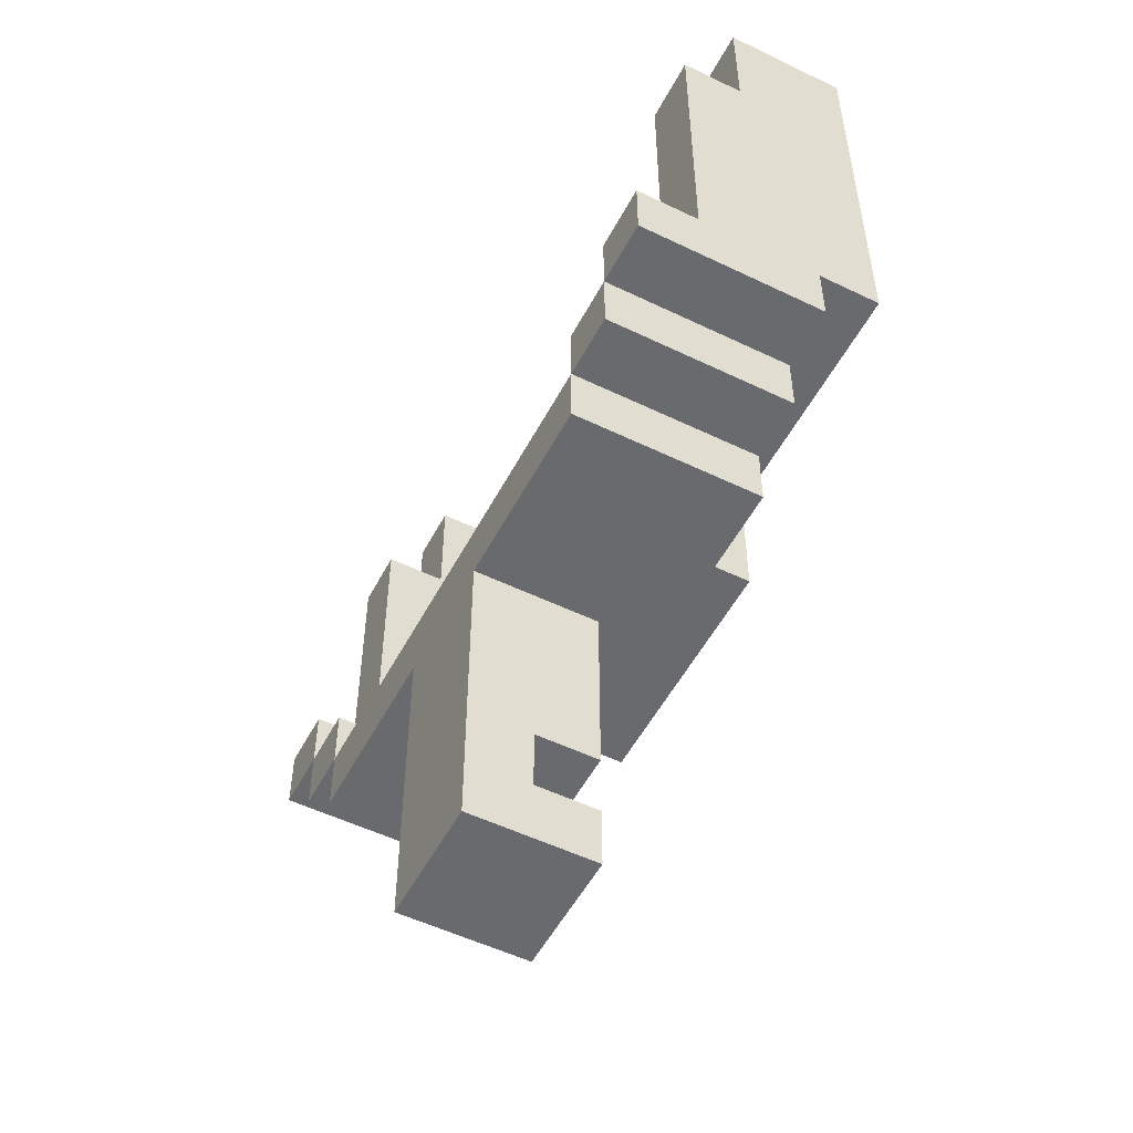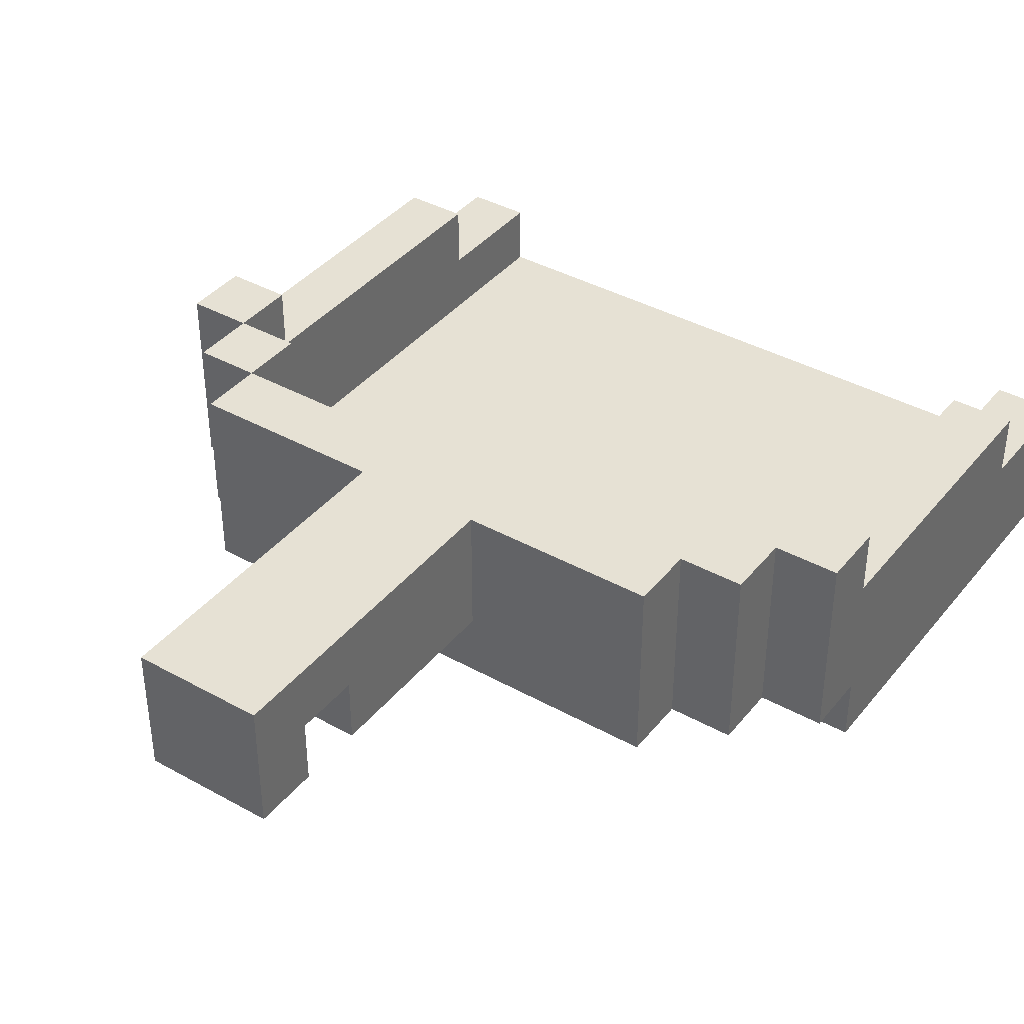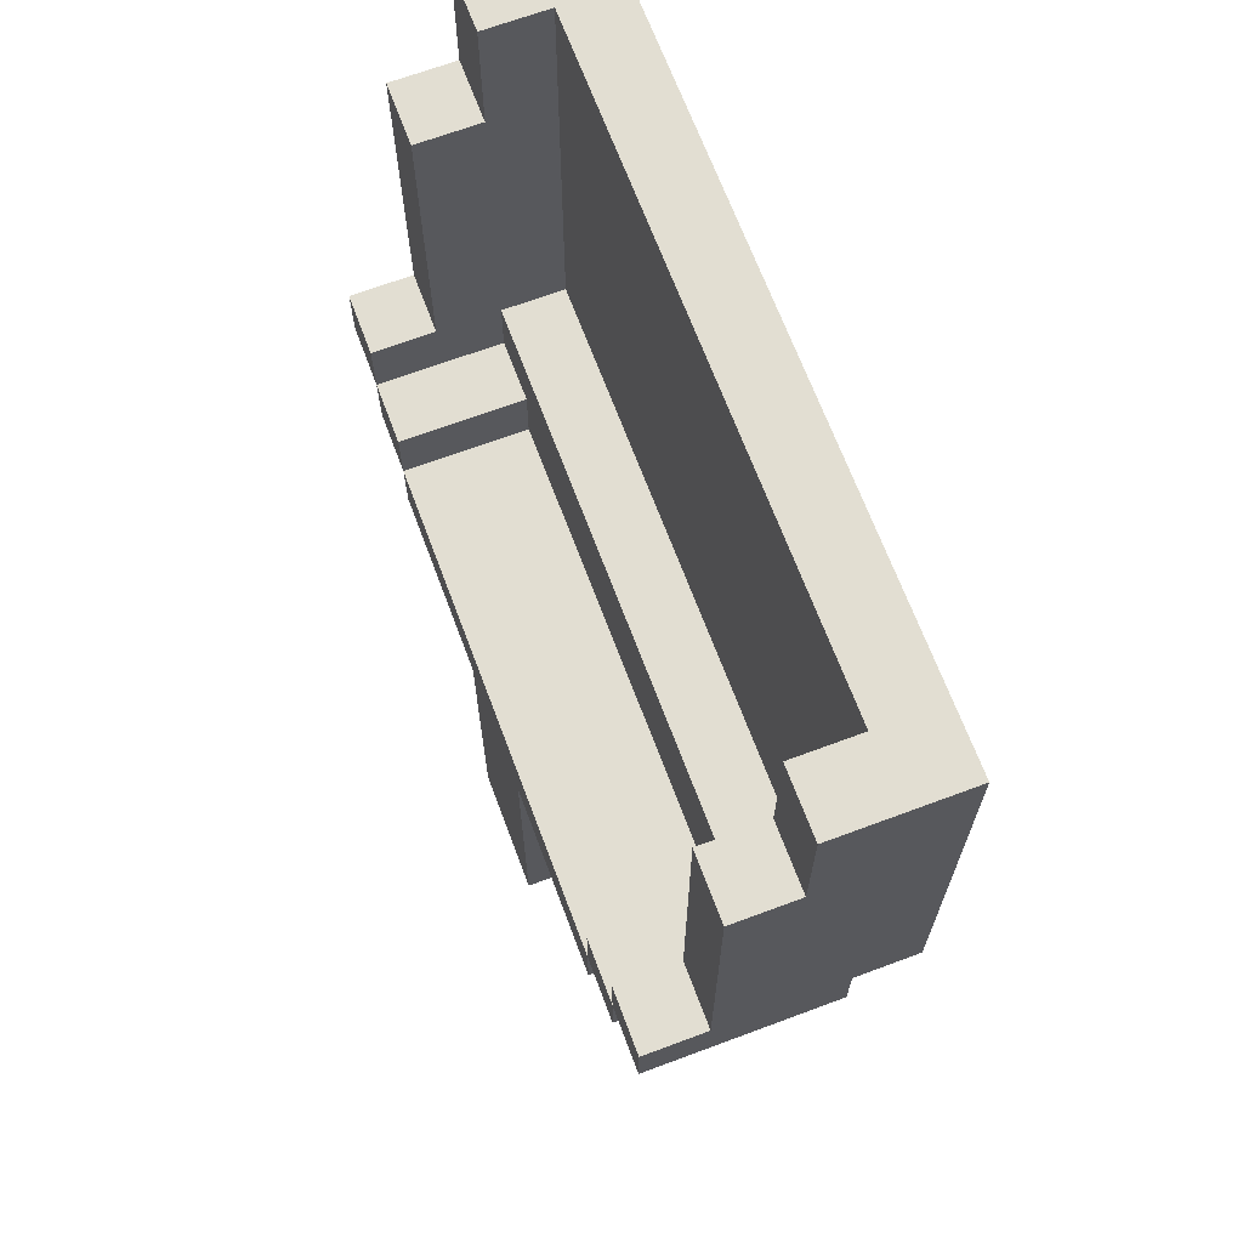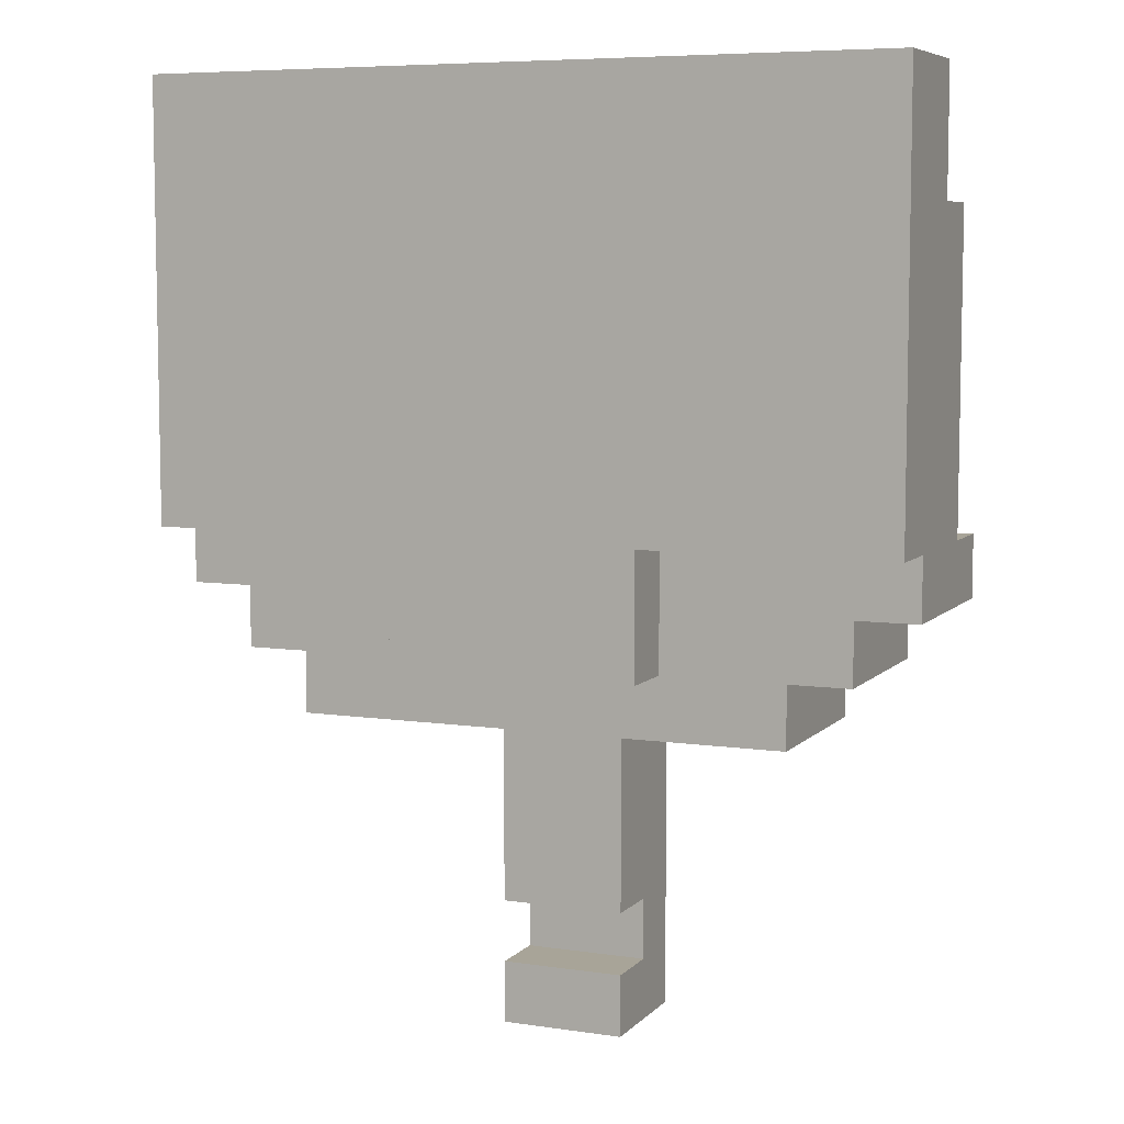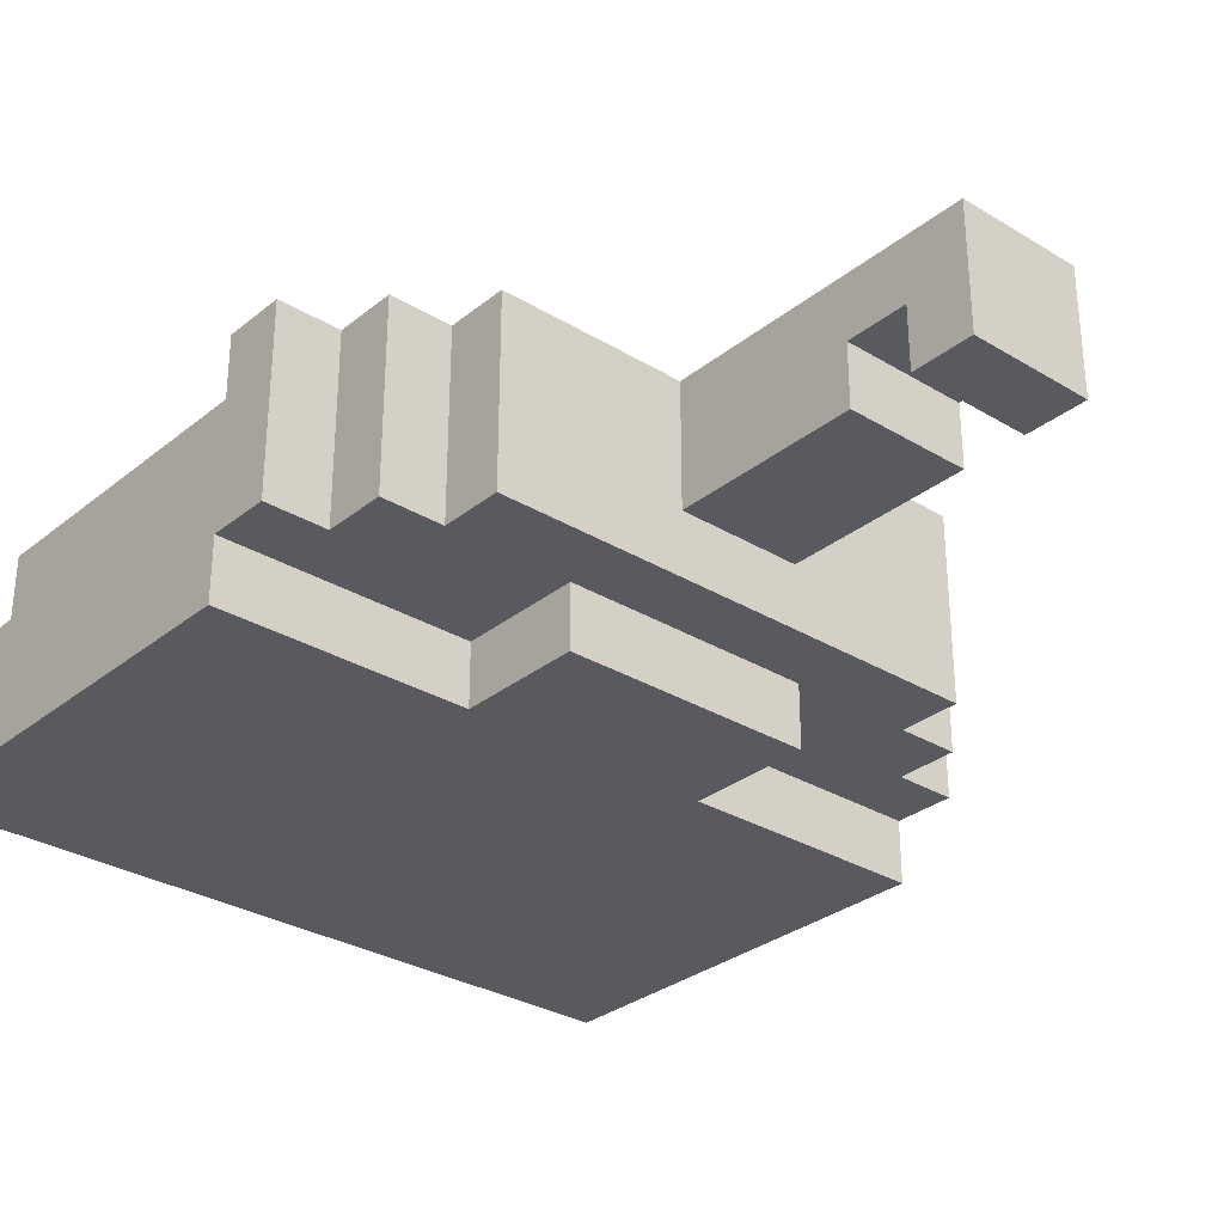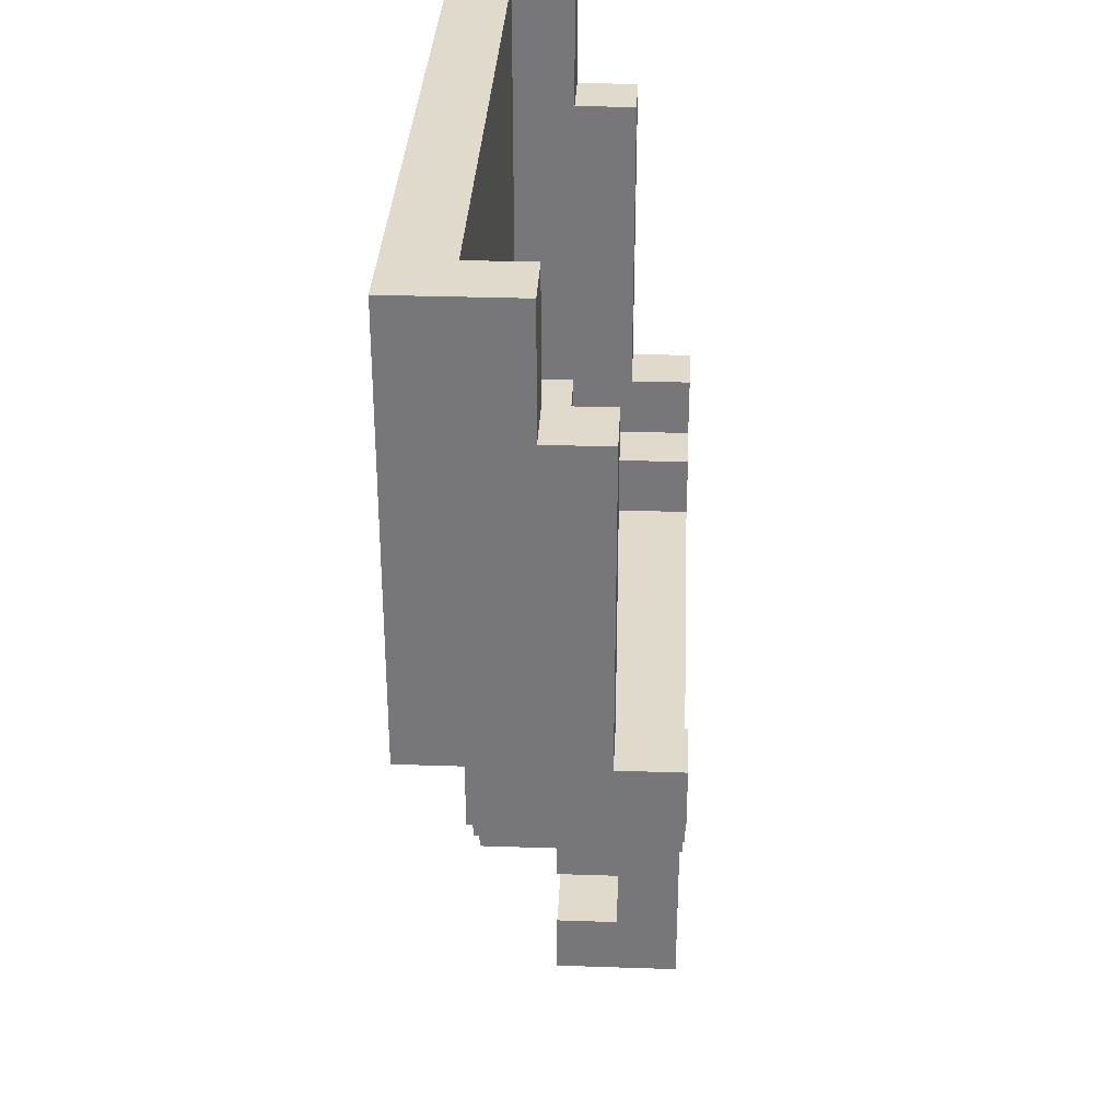
<metadata>
{"format":"obj","ext":"obj","renderer":"f3d","projection":"perspective","resolution":1024,"background":"white","views":[{"elev":-53.0,"azim":-117.4,"up":"+Z"},{"elev":39.3,"azim":-145.3,"up":"+Y"},{"elev":67.9,"azim":-110.5,"up":"+Z"},{"elev":7.0,"azim":23.1,"up":"+Z"},{"elev":-30.5,"azim":138.9,"up":"+Y"},{"elev":32.5,"azim":92.7,"up":"+Z"}]}
</metadata>
<code>
o
v -0.6 0 0.9
v -0.6 0 0.2
v -0.6 0.1 0.2
v -0.6 0.1 0.1
v -0.6 0.2 0.9
v -0.6 0.2 0.7
v -0.6 0.3 0.7
v -0.6 0.3 0.2
v -0.6 0.4 0.2
v -0.6 0.4 0.1
v -0.5 0.1 0.1
v -0.5 0.1 0
v -0.5 0.4 0.1
v -0.5 0.4 0
v -0.4 0.1 0
v -0.4 0.1 -0.1
v -0.4 0.4 0
v -0.4 0.4 -0.1
v -0.2 0 0.2
v -0.2 0 0
v -0.2 0.1 0.2
v -0.2 0.1 0
v -0.1 0.2 -0.1
v -0.1 0.2 -0.4
v -0.1 0.2 -0.5
v -0.1 0.2 -0.6
v -0.1 0.3 -0.4
v -0.1 0.3 -0.5
v -0.1 0.4 -0.1
v -0.1 0.4 -0.6
v 0.4 0.2 0.1
v 0.4 0.2 0
v 0.4 0.4 0.1
v 0.4 0.4 0
v 0.5 0.1 0.9
v 0.5 0.1 0.2
v 0.5 0.2 0.9
v 0.5 0.2 0.7
v 0.5 0.2 0.2
v 0.5 0.2 0.1
v 0.5 0.3 0.7
v 0.5 0.3 0.2
v 0.5 0.4 0.2
v 0.5 0.4 0.1
v -0.5 0.1 0.9
v -0.5 0.1 0.2
v -0.5 0.2 0.9
v -0.5 0.2 0.7
v -0.5 0.2 0.2
v -0.5 0.2 0.1
v -0.5 0.3 0.7
v -0.5 0.3 0.2
v -0.5 0.4 0.2
v -0.5 0.4 0.1
v -0.4 0.2 0.1
v -0.4 0.2 0
v -0.4 0.4 0.1
v -0.4 0.4 0
v 0.1 0.2 -0.1
v 0.1 0.2 -0.4
v 0.1 0.2 -0.5
v 0.1 0.2 -0.6
v 0.1 0.3 -0.4
v 0.1 0.3 -0.5
v 0.1 0.4 -0.1
v 0.1 0.4 -0.6
v 0.2 0 0.2
v 0.2 0 0
v 0.2 0.1 0.2
v 0.2 0.1 0
v 0.4 0.1 0
v 0.4 0.1 -0.1
v 0.4 0.4 0
v 0.4 0.4 -0.1
v 0.5 0.1 0.1
v 0.5 0.1 0
v 0.5 0.4 0.1
v 0.5 0.4 0
v 0.6 0 0.9
v 0.6 0 0.2
v 0.6 0.1 0.2
v 0.6 0.1 0.1
v 0.6 0.2 0.9
v 0.6 0.2 0.7
v 0.6 0.3 0.7
v 0.6 0.3 0.2
v 0.6 0.4 0.2
v 0.6 0.4 0.1
v -0.6 0 0.9
v -0.6 0.2 0.9
v -0.5 0.1 0.9
v -0.5 0.2 0.9
v 0.5 0.1 0.9
v 0.5 0.2 0.9
v 0.6 0 0.9
v 0.6 0.2 0.9
v -0.6 0.2 0.7
v -0.6 0.3 0.7
v -0.5 0.2 0.7
v -0.5 0.3 0.7
v 0.5 0.2 0.7
v 0.5 0.3 0.7
v 0.6 0.2 0.7
v 0.6 0.3 0.7
v -0.6 0.3 0.2
v -0.6 0.4 0.2
v -0.5 0.1 0.2
v -0.5 0.2 0.2
v -0.5 0.3 0.2
v -0.5 0.4 0.2
v 0.5 0.1 0.2
v 0.5 0.2 0.2
v 0.5 0.3 0.2
v 0.5 0.4 0.2
v 0.6 0.3 0.2
v 0.6 0.4 0.2
v -0.5 0.2 0.1
v -0.5 0.4 0.1
v -0.4 0.2 0.1
v -0.4 0.4 0.1
v 0.4 0.2 0.1
v 0.4 0.4 0.1
v 0.5 0.2 0.1
v 0.5 0.4 0.1
v -0.4 0.2 0
v -0.4 0.4 0
v 0.4 0.2 0
v 0.4 0.4 0
v -0.1 0.2 -0.5
v -0.1 0.3 -0.5
v 0.1 0.2 -0.5
v 0.1 0.3 -0.5
v -0.6 0 0.2
v -0.6 0.1 0.2
v -0.2 0 0.2
v -0.2 0.1 0.2
v 0.2 0 0.2
v 0.2 0.1 0.2
v 0.6 0 0.2
v 0.6 0.1 0.2
v -0.6 0.1 0.1
v -0.6 0.4 0.1
v -0.5 0.1 0.1
v -0.5 0.4 0.1
v 0.5 0.1 0.1
v 0.5 0.4 0.1
v 0.6 0.1 0.1
v 0.6 0.4 0.1
v -0.5 0.1 0
v -0.5 0.4 0
v -0.4 0.1 0
v -0.4 0.4 0
v -0.2 0 0
v -0.2 0.1 0
v 0.2 0 0
v 0.2 0.1 0
v 0.4 0.1 0
v 0.4 0.4 0
v 0.5 0.1 0
v 0.5 0.4 0
v -0.4 0.1 -0.1
v -0.4 0.4 -0.1
v -0.1 0.2 -0.1
v -0.1 0.4 -0.1
v 0.1 0.2 -0.1
v 0.1 0.4 -0.1
v 0.4 0.1 -0.1
v 0.4 0.4 -0.1
v -0.1 0.2 -0.4
v -0.1 0.3 -0.4
v 0.1 0.2 -0.4
v 0.1 0.3 -0.4
v -0.1 0.2 -0.6
v -0.1 0.4 -0.6
v 0.1 0.2 -0.6
v 0.1 0.4 -0.6
v -0.6 0 0.9
v 0.6 0 0.9
v -0.6 0 0.2
v -0.2 0 0.2
v 0.2 0 0.2
v 0.6 0 0.2
v -0.2 0 0
v 0.2 0 0
v -0.6 0.1 0.2
v -0.2 0.1 0.2
v 0.2 0.1 0.2
v 0.6 0.1 0.2
v -0.6 0.1 0.1
v -0.5 0.1 0.1
v 0.5 0.1 0.1
v 0.6 0.1 0.1
v -0.5 0.1 0
v -0.4 0.1 0
v -0.2 0.1 0
v 0.2 0.1 0
v 0.4 0.1 0
v 0.5 0.1 0
v -0.4 0.1 -0.1
v 0.4 0.1 -0.1
v -0.1 0.2 -0.1
v 0.1 0.2 -0.1
v -0.1 0.2 -0.4
v 0.1 0.2 -0.4
v -0.1 0.2 -0.5
v 0.1 0.2 -0.5
v -0.1 0.2 -0.6
v 0.1 0.2 -0.6
v -0.1 0.3 -0.4
v 0.1 0.3 -0.4
v -0.1 0.3 -0.5
v 0.1 0.3 -0.5
v -0.5 0.1 0.9
v 0.5 0.1 0.9
v -0.5 0.1 0.2
v 0.5 0.1 0.2
v -0.6 0.2 0.9
v -0.5 0.2 0.9
v 0.5 0.2 0.9
v 0.6 0.2 0.9
v -0.6 0.2 0.7
v -0.5 0.2 0.7
v 0.5 0.2 0.7
v 0.6 0.2 0.7
v -0.5 0.2 0.2
v 0.5 0.2 0.2
v -0.5 0.2 0.1
v -0.4 0.2 0.1
v 0.4 0.2 0.1
v 0.5 0.2 0.1
v -0.4 0.2 0
v 0.4 0.2 0
v -0.6 0.3 0.7
v -0.5 0.3 0.7
v 0.5 0.3 0.7
v 0.6 0.3 0.7
v -0.6 0.3 0.2
v -0.5 0.3 0.2
v 0.5 0.3 0.2
v 0.6 0.3 0.2
v -0.6 0.4 0.2
v -0.5 0.4 0.2
v 0.5 0.4 0.2
v 0.6 0.4 0.2
v -0.6 0.4 0.1
v -0.5 0.4 0.1
v -0.4 0.4 0.1
v 0.4 0.4 0.1
v 0.5 0.4 0.1
v 0.6 0.4 0.1
v -0.5 0.4 0
v -0.4 0.4 0
v 0.4 0.4 0
v 0.5 0.4 0
v -0.4 0.4 -0.1
v -0.1 0.4 -0.1
v 0.1 0.4 -0.1
v 0.4 0.4 -0.1
v -0.1 0.4 -0.6
v 0.1 0.4 -0.6
f 3 2 1
f 5 3 1
f 5 4 3
f 6 4 5
f 7 4 6
f 8 4 7
f 9 4 8
f 10 4 9
f 13 12 11
f 14 12 13
f 17 16 15
f 18 16 17
f 21 20 19
f 22 20 21
f 27 24 23
f 28 26 25
f 29 27 23
f 29 28 27
f 30 26 28
f 30 28 29
f 33 32 31
f 34 32 33
f 37 36 35
f 38 36 37
f 39 36 38
f 41 40 39
f 41 39 38
f 42 40 41
f 43 40 42
f 44 40 43
f 45 46 47
f 47 46 48
f 48 46 49
f 49 50 51
f 48 49 51
f 51 50 52
f 52 50 53
f 53 50 54
f 55 56 57
f 57 56 58
f 59 60 63
f 61 62 64
f 59 63 65
f 63 64 65
f 64 62 66
f 65 64 66
f 67 68 69
f 69 68 70
f 71 72 73
f 73 72 74
f 75 76 77
f 77 76 78
f 79 80 81
f 79 81 83
f 81 82 83
f 83 82 84
f 84 82 85
f 85 82 86
f 86 82 87
f 87 82 88
f 91 90 89
f 92 90 91
f 93 91 89
f 95 93 89
f 95 94 93
f 96 94 95
f 99 98 97
f 100 98 99
f 103 102 101
f 104 102 103
f 109 106 105
f 110 106 109
f 111 108 107
f 112 108 111
f 115 114 113
f 116 114 115
f 119 118 117
f 120 118 119
f 123 122 121
f 124 122 123
f 127 126 125
f 128 126 127
f 131 130 129
f 132 130 131
f 133 134 135
f 135 134 136
f 137 138 139
f 139 138 140
f 141 142 143
f 143 142 144
f 145 146 147
f 147 146 148
f 149 150 151
f 151 150 152
f 153 154 155
f 155 154 156
f 157 158 159
f 159 158 160
f 161 162 163
f 163 162 164
f 161 163 165
f 161 165 167
f 165 166 167
f 167 166 168
f 169 170 171
f 171 170 172
f 173 174 175
f 175 174 176
f 179 178 177
f 180 178 179
f 181 178 180
f 182 178 181
f 183 181 180
f 184 181 183
f 189 186 185
f 190 186 189
f 191 188 187
f 192 188 191
f 193 186 190
f 194 186 193
f 195 186 194
f 196 191 187
f 197 191 196
f 198 191 197
f 199 195 194
f 199 197 196
f 199 196 195
f 200 197 199
f 203 202 201
f 204 202 203
f 207 206 205
f 208 206 207
f 211 210 209
f 212 210 211
f 213 214 215
f 215 214 216
f 217 218 221
f 221 218 222
f 219 220 223
f 223 220 224
f 225 226 227
f 227 226 228
f 228 226 229
f 229 226 230
f 228 229 231
f 231 229 232
f 233 234 237
f 237 234 238
f 235 236 239
f 239 236 240
f 241 242 245
f 245 242 246
f 243 244 249
f 249 244 250
f 246 247 251
f 251 247 252
f 248 249 253
f 253 249 254
f 252 253 255
f 255 253 256
f 256 253 257
f 257 253 258
f 256 257 259
f 259 257 260

</code>
